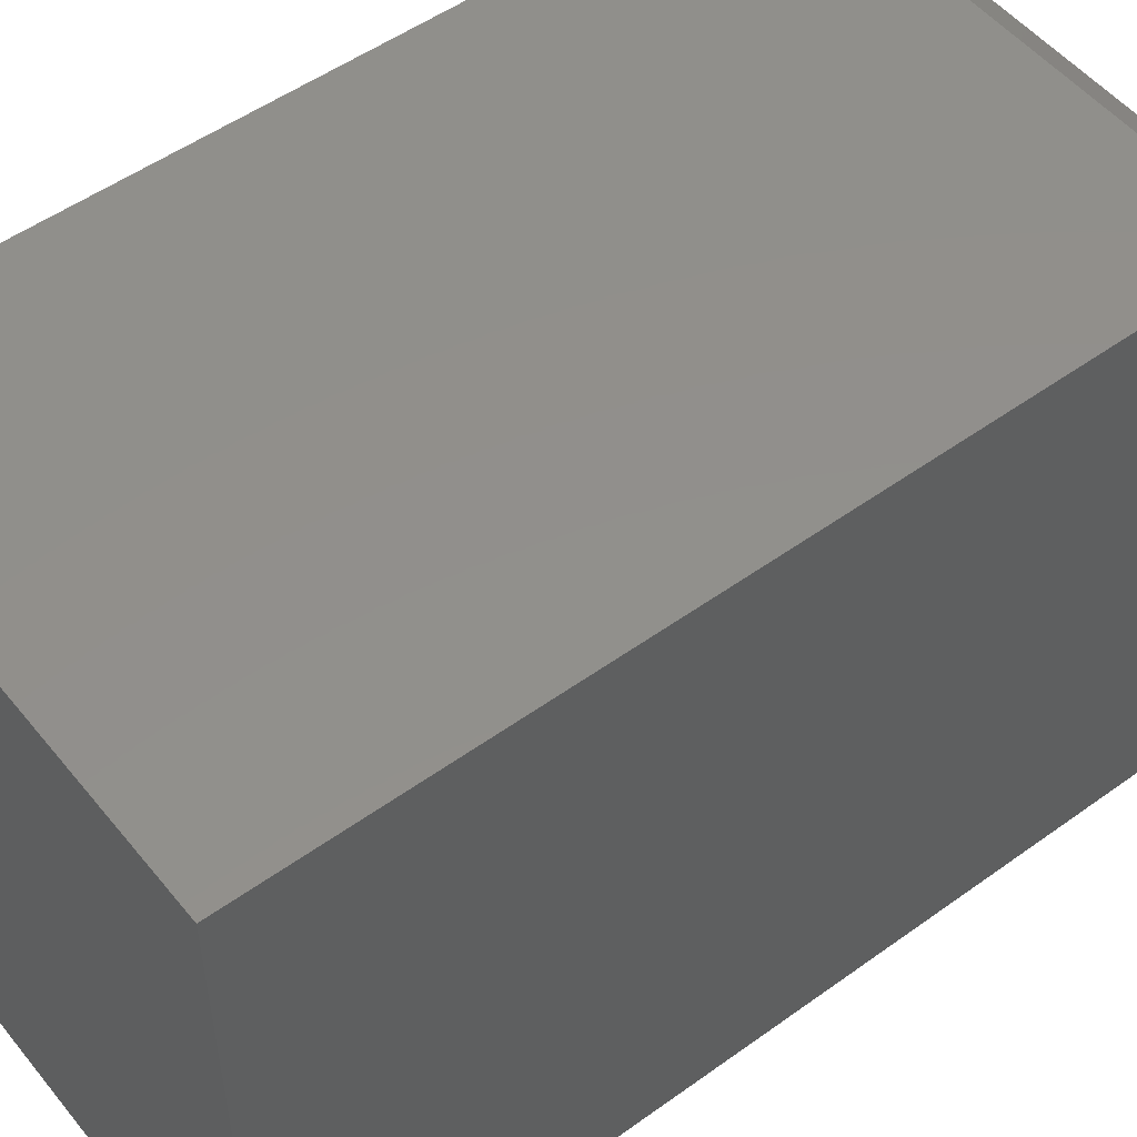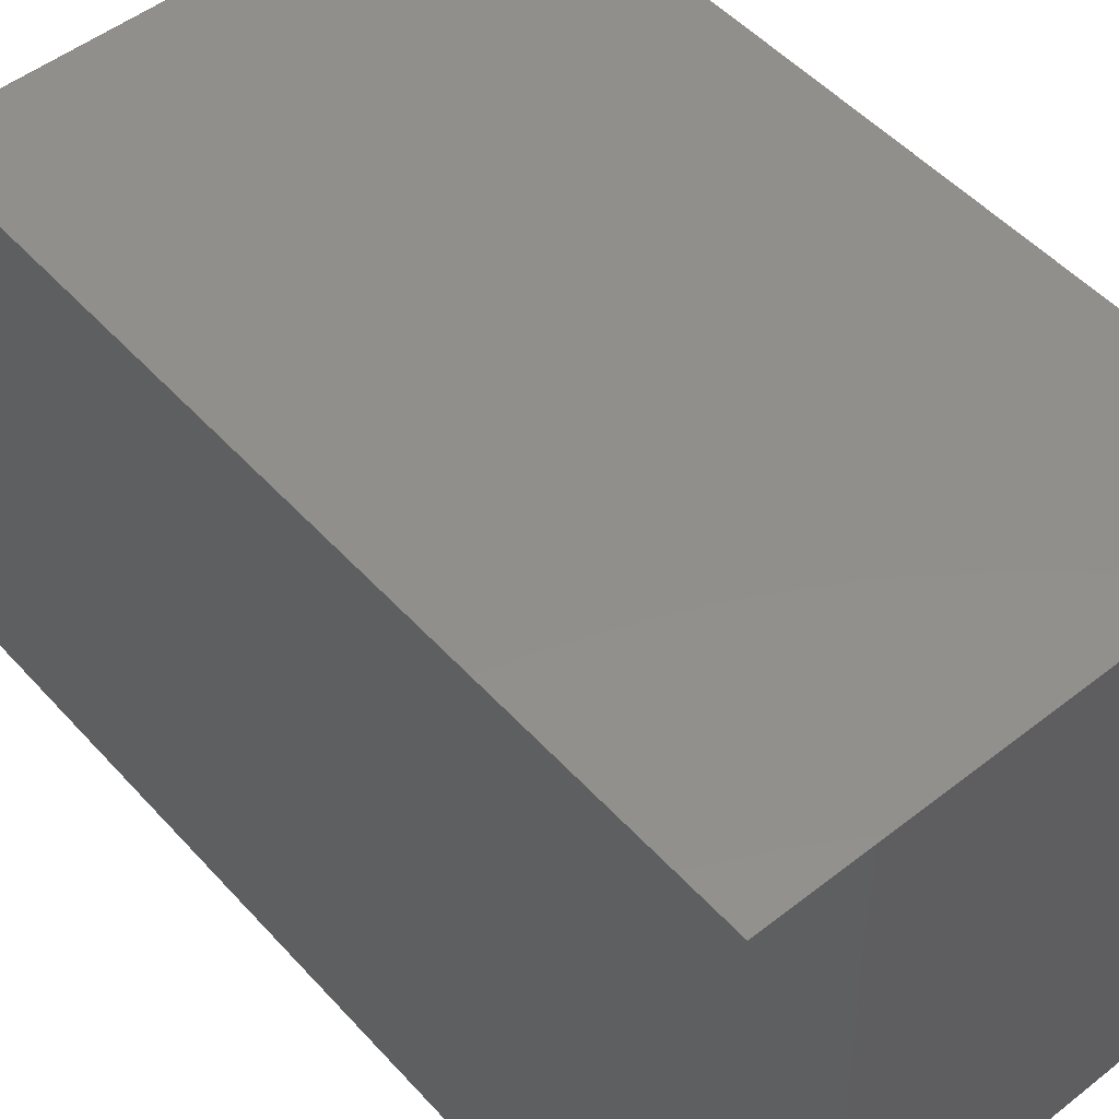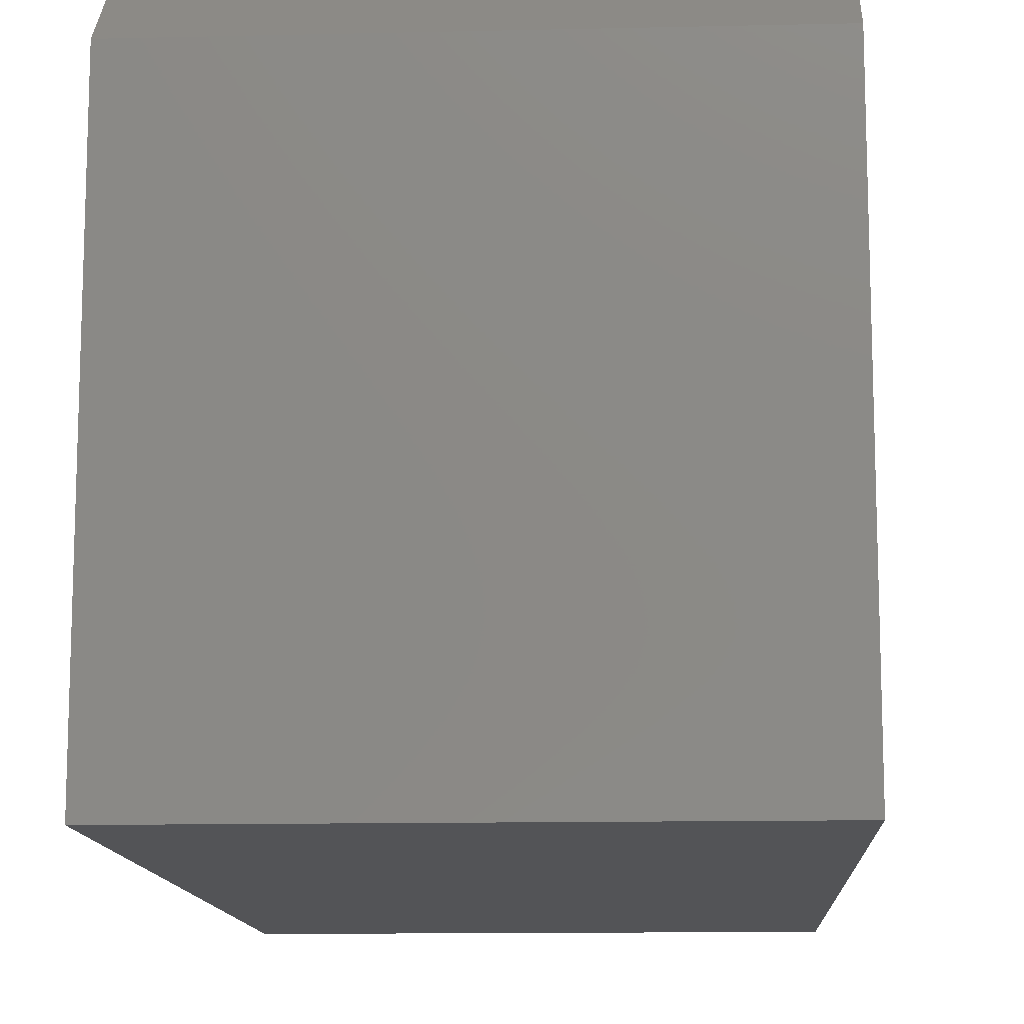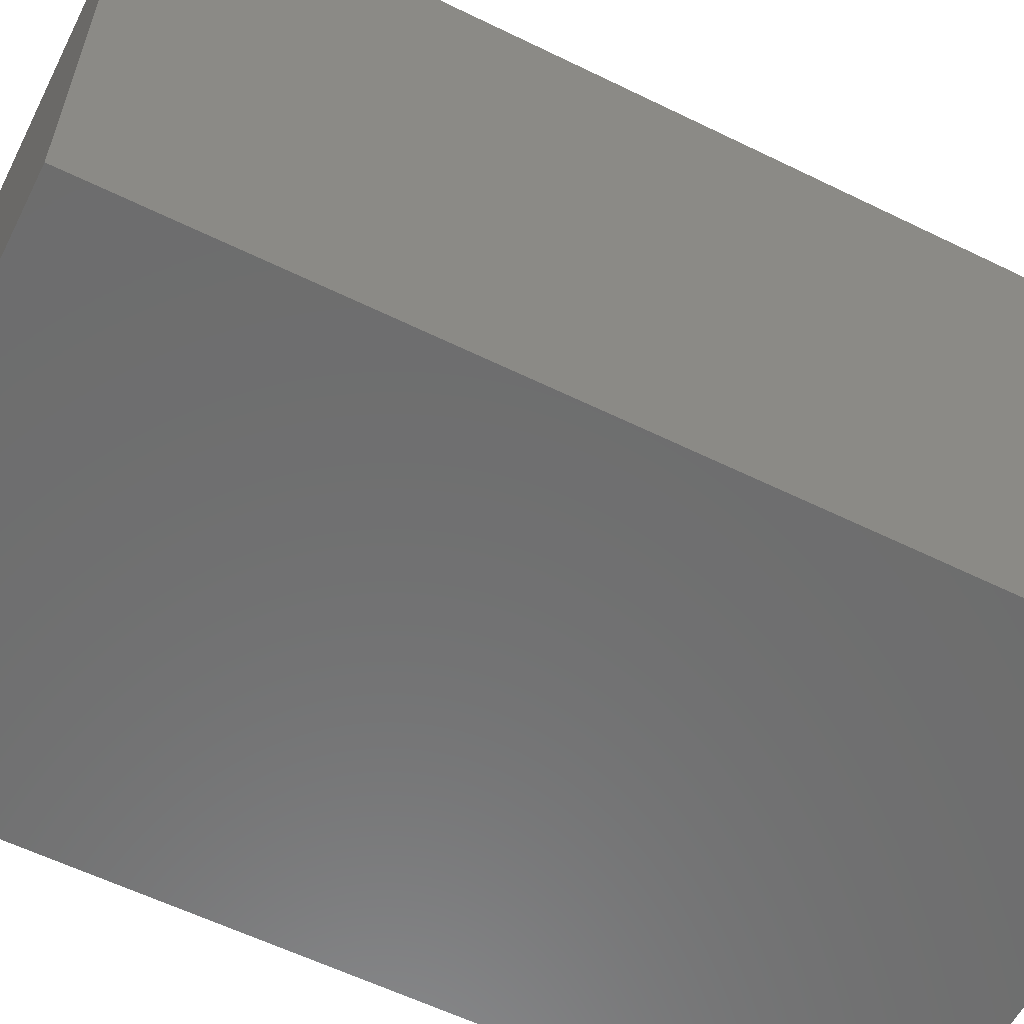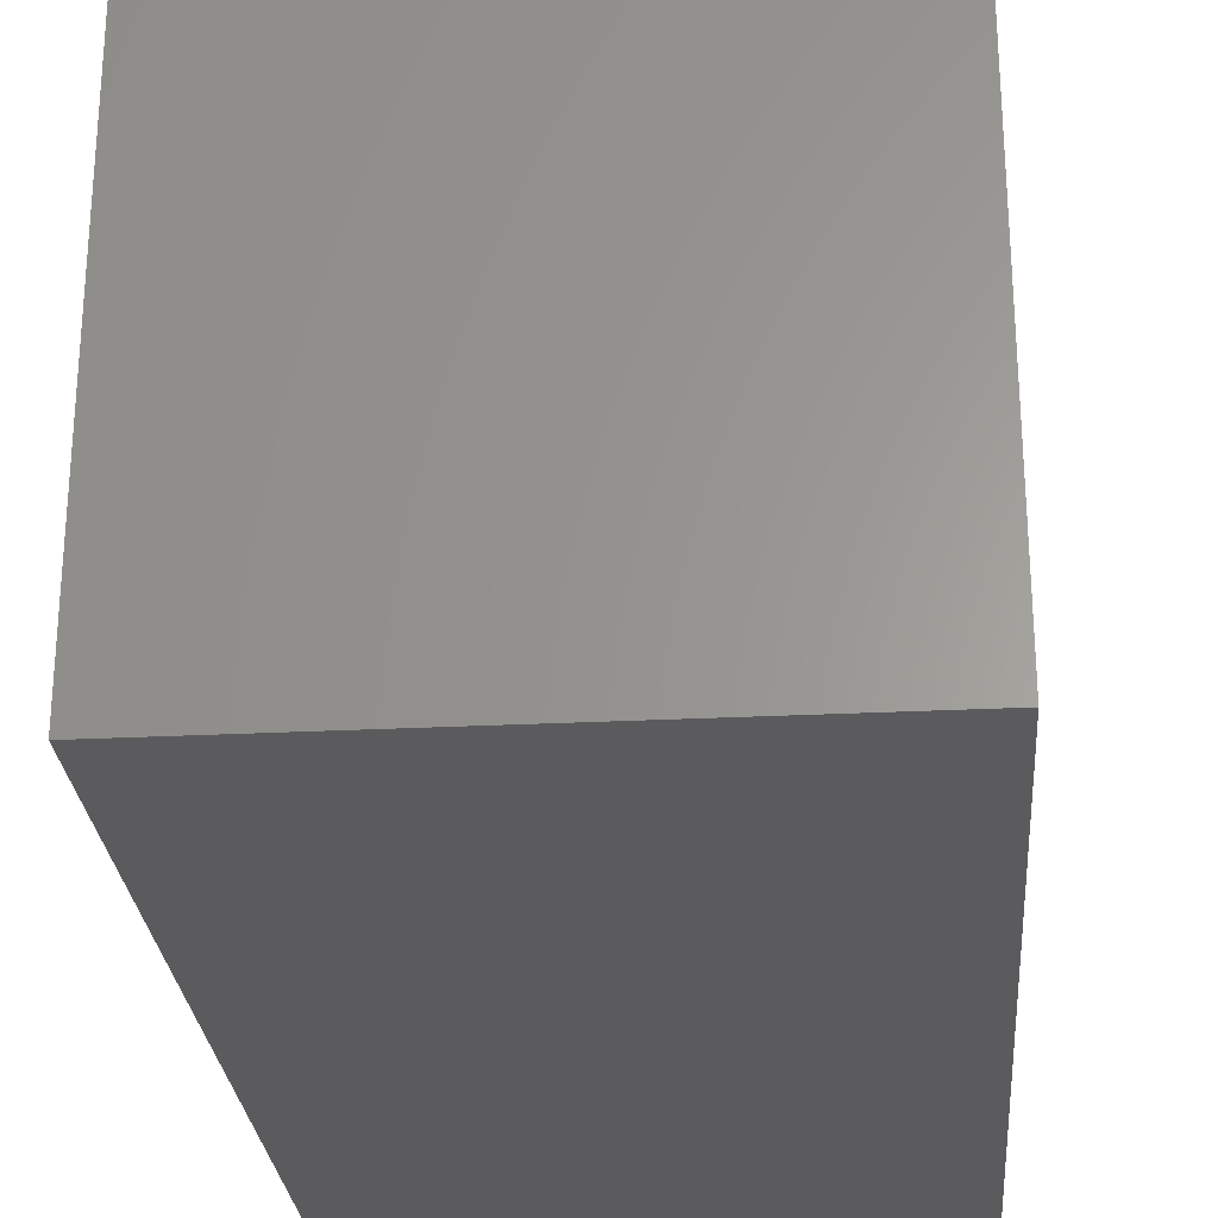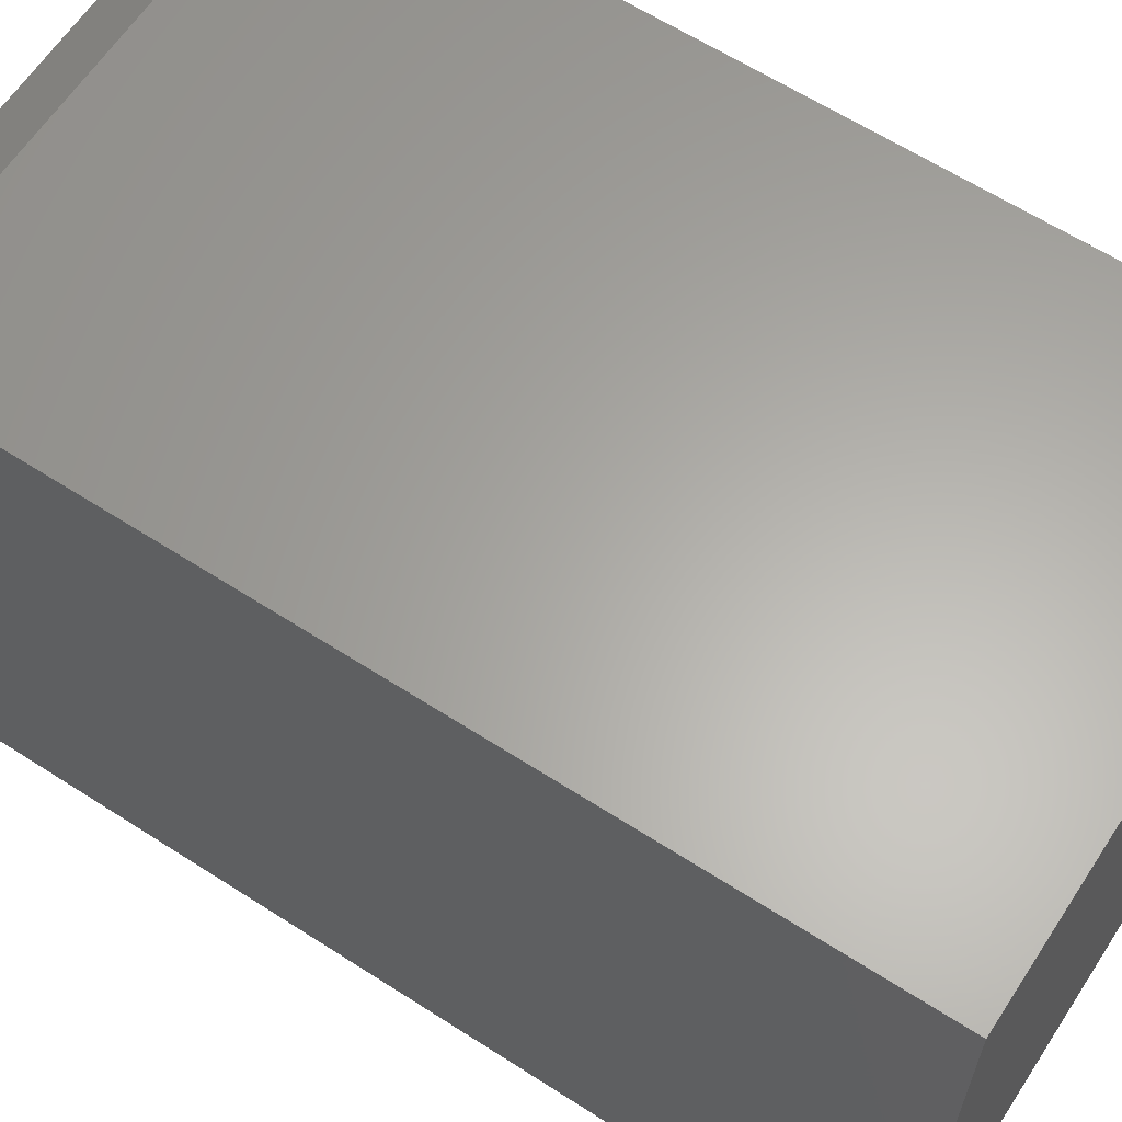
<metadata>
{"format":"stl","ext":"stl","renderer":"f3d","projection":"perspective","resolution":1024,"background":"white","views":[{"elev":51.9,"azim":52.1,"up":"+Z"},{"elev":50.9,"azim":-40.5,"up":"+Z"},{"elev":-12.4,"azim":-176.9,"up":"+Z"},{"elev":-59.3,"azim":-116.7,"up":"+Z"},{"elev":-26.9,"azim":4.5,"up":"+Z"},{"elev":62.7,"azim":-56.9,"up":"+Z"}]}
</metadata>
<code>
# stl→obj: 10 verts, 16 faces
v 0.02714 -0.6789 0.0625
v 0.08059 -0.6789 0.0625
v 0.02714 -0.5905 0.0625
v 0.08059 -0.5905 0.0625
v 0.02714 -0.6789 0
v 0.02714 -0.5826 0
v 0.02714 -0.5826 0.05469
v 0.08059 -0.5826 0
v 0.08059 -0.5826 0.05469
v 0.08059 -0.6789 0
f 1 2 3
f 3 2 4
f 5 1 6
f 6 1 3
f 6 3 7
f 8 6 9
f 9 6 7
f 2 10 4
f 4 10 8
f 4 8 9
f 4 9 3
f 3 9 7
f 5 6 10
f 10 6 8
f 5 10 1
f 1 10 2

</code>
